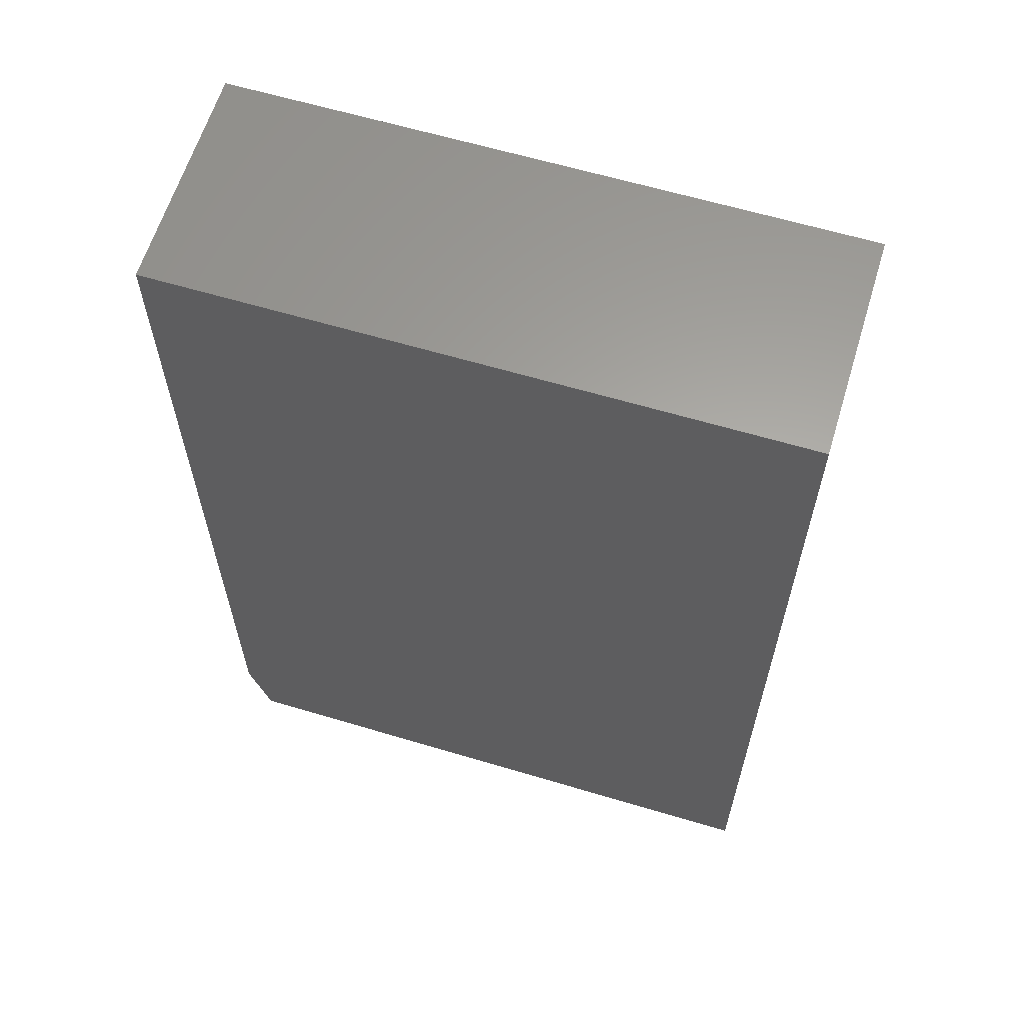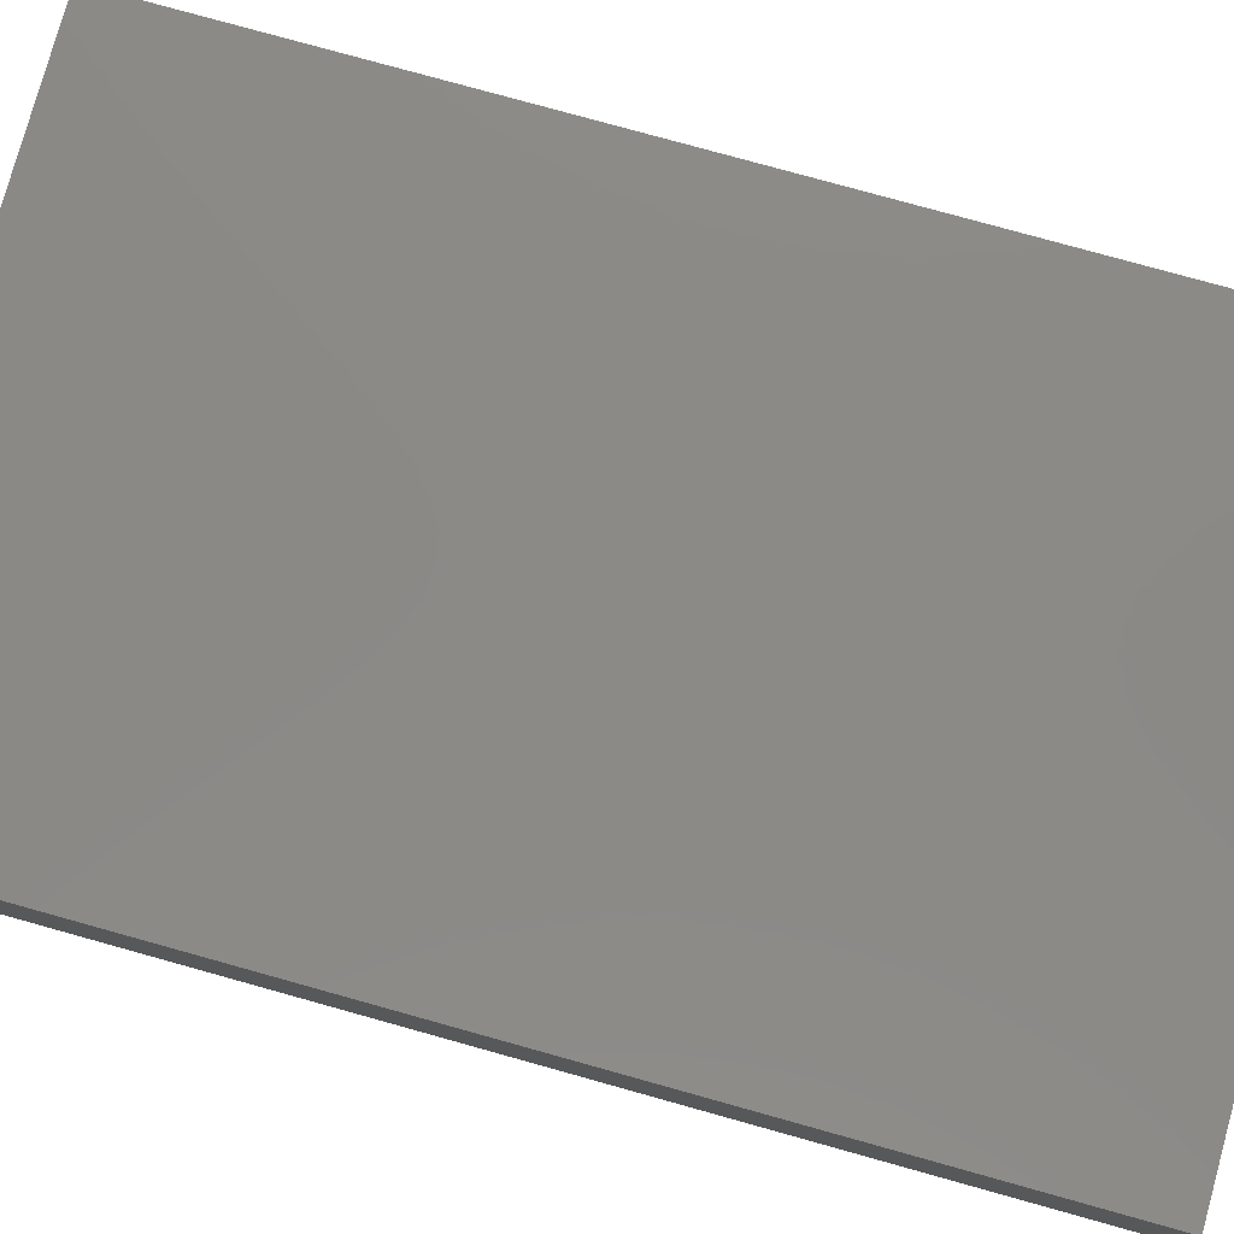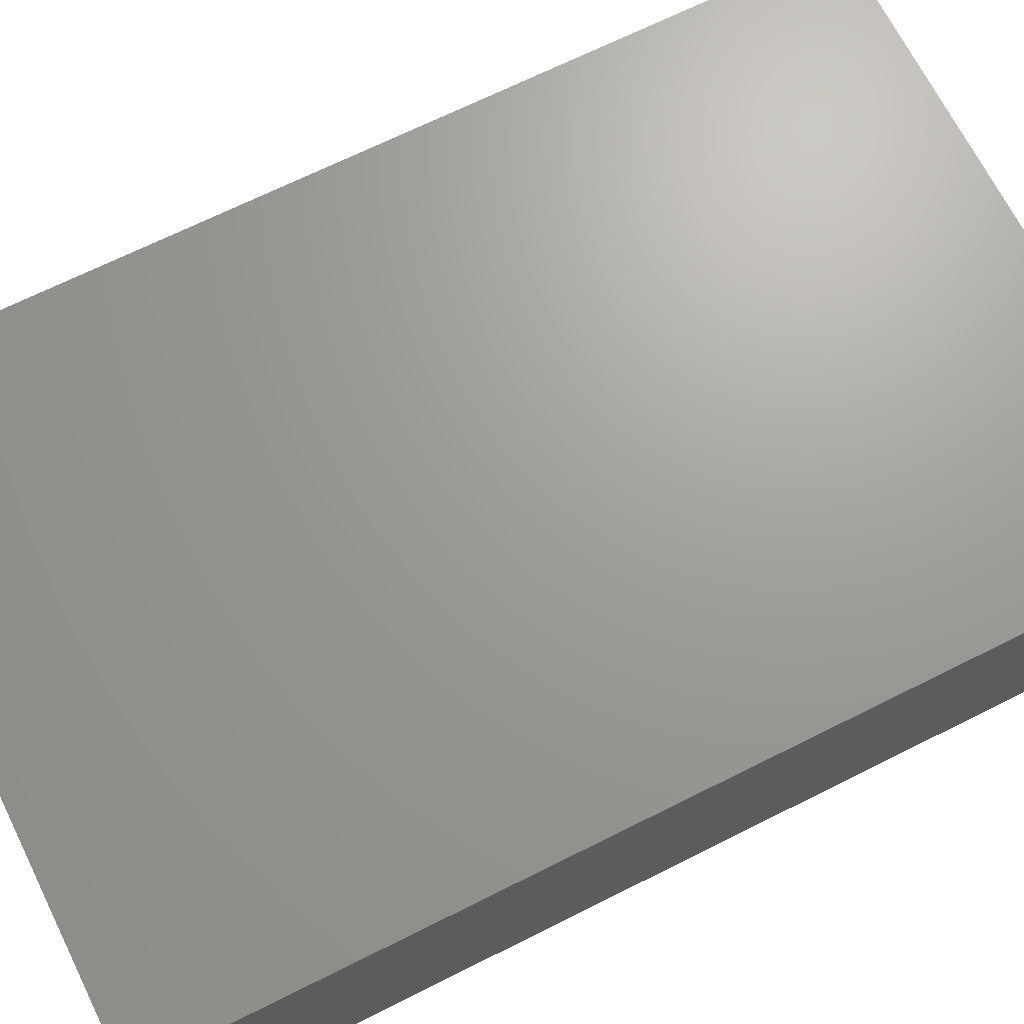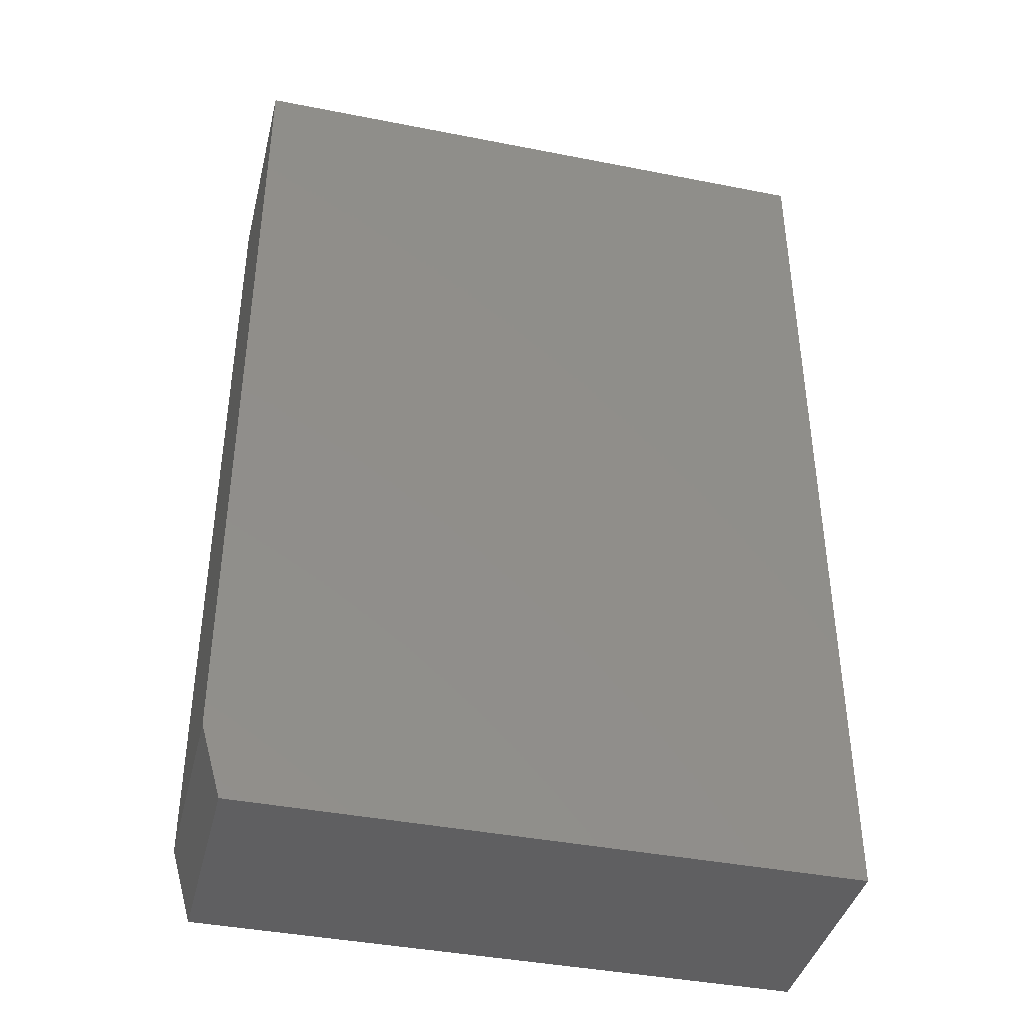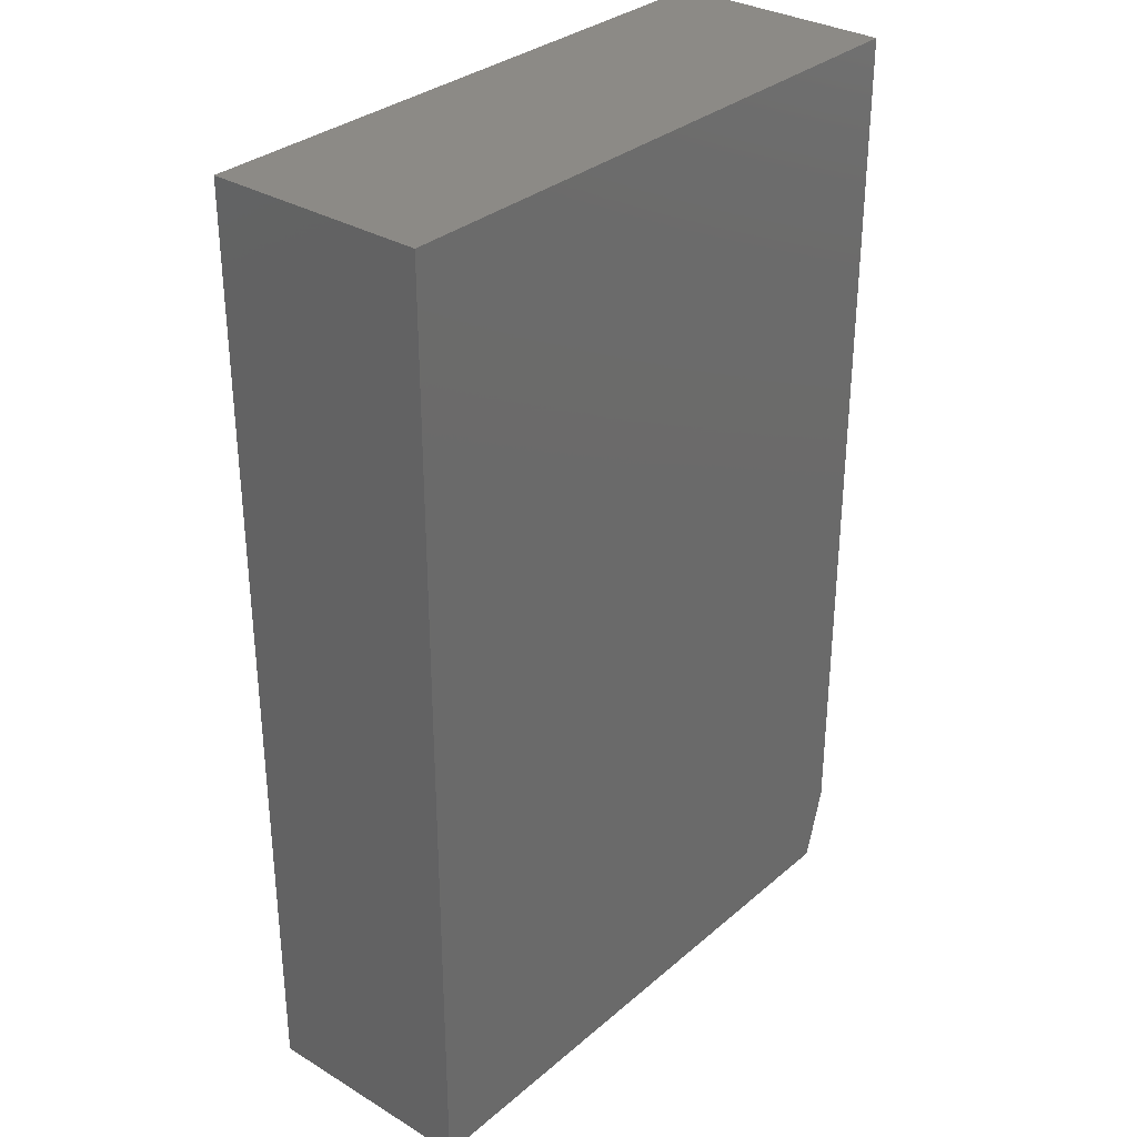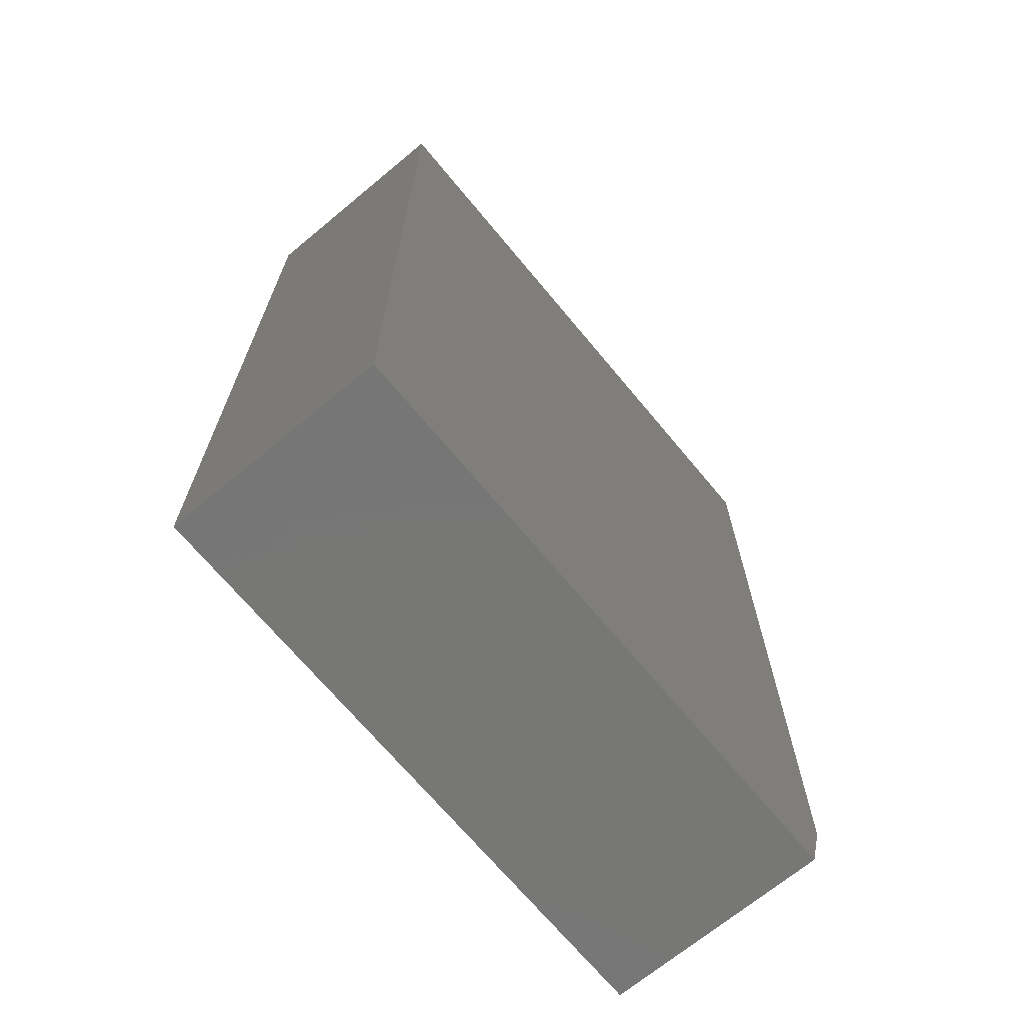
<metadata>
{"format":"stl","ext":"stl","renderer":"f3d","projection":"perspective","resolution":1024,"background":"white","views":[{"elev":62.2,"azim":-163.1,"up":"+Y"},{"elev":79.3,"azim":-74.5,"up":"+Z"},{"elev":68.8,"azim":63.4,"up":"+Z"},{"elev":-40.4,"azim":166.4,"up":"+Y"},{"elev":32.0,"azim":-49.8,"up":"+Y"},{"elev":-69.2,"azim":-50.3,"up":"+Y"}]}
</metadata>
<code>
# stl→obj: 10 verts, 16 faces
v 0.4816 0.7263 0.1641
v 0.02368 0.7263 0.1641
v 0.4816 0.07837 0.1641
v 0.02368 0.02368 0.1641
v 0.466 0.02368 0.1641
v 0.466 0.02368 0
v 0.02368 0.02368 0
v 0.4816 0.07837 0
v 0.02368 0.7263 0
v 0.4816 0.7263 0
f 1 2 3
f 3 2 4
f 3 4 5
f 6 7 8
f 8 7 9
f 8 9 10
f 3 8 1
f 1 8 10
f 4 7 5
f 5 7 6
f 5 6 3
f 3 6 8
f 2 9 4
f 4 9 7
f 1 10 2
f 2 10 9

</code>
